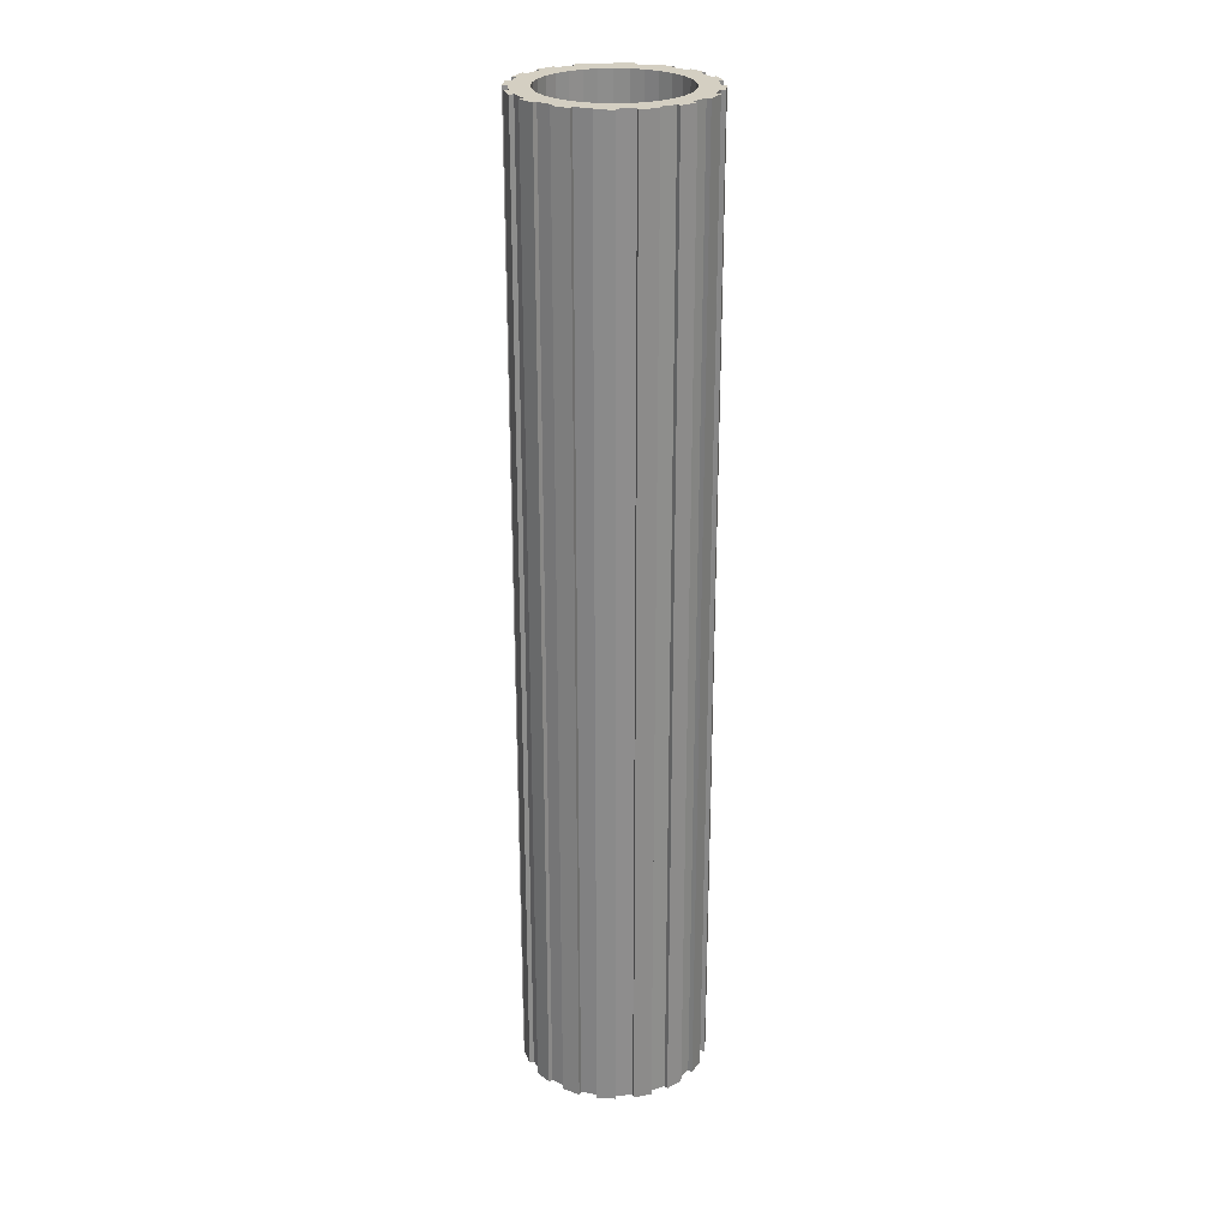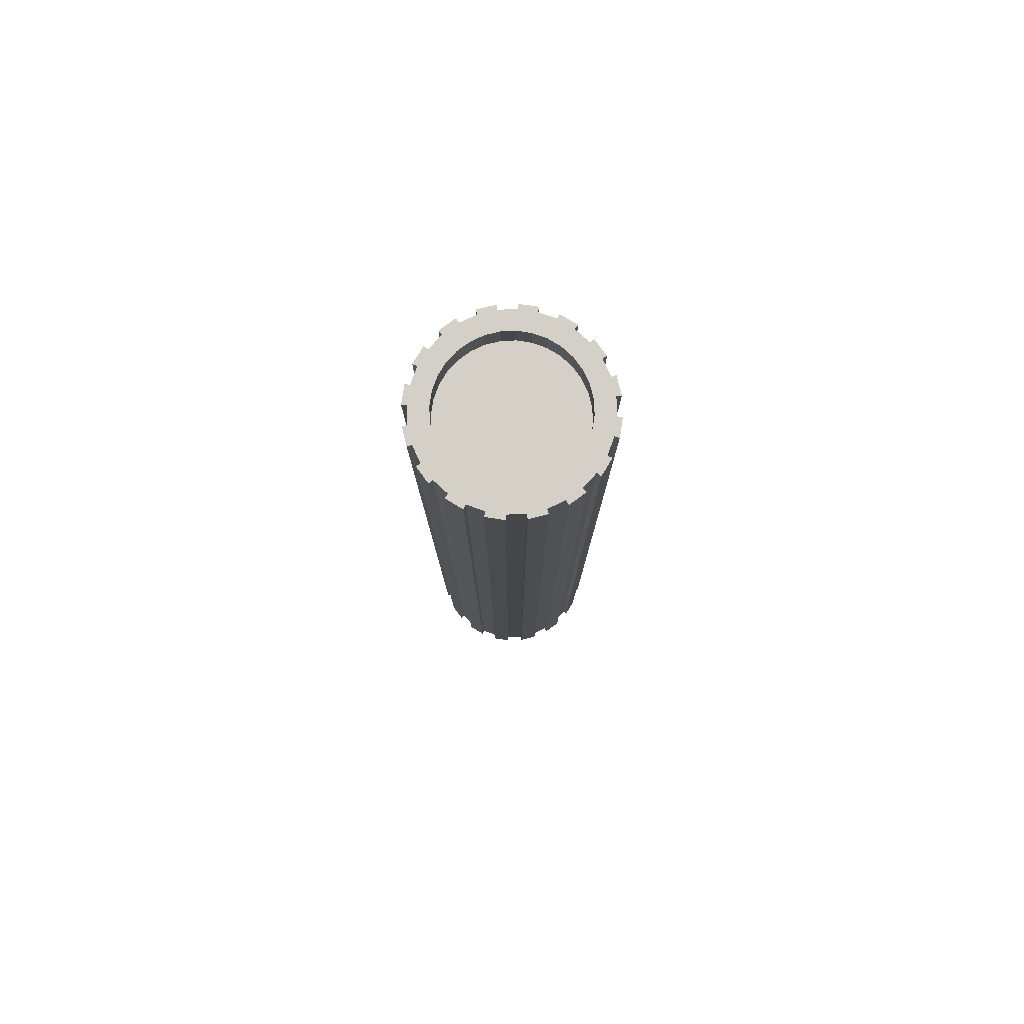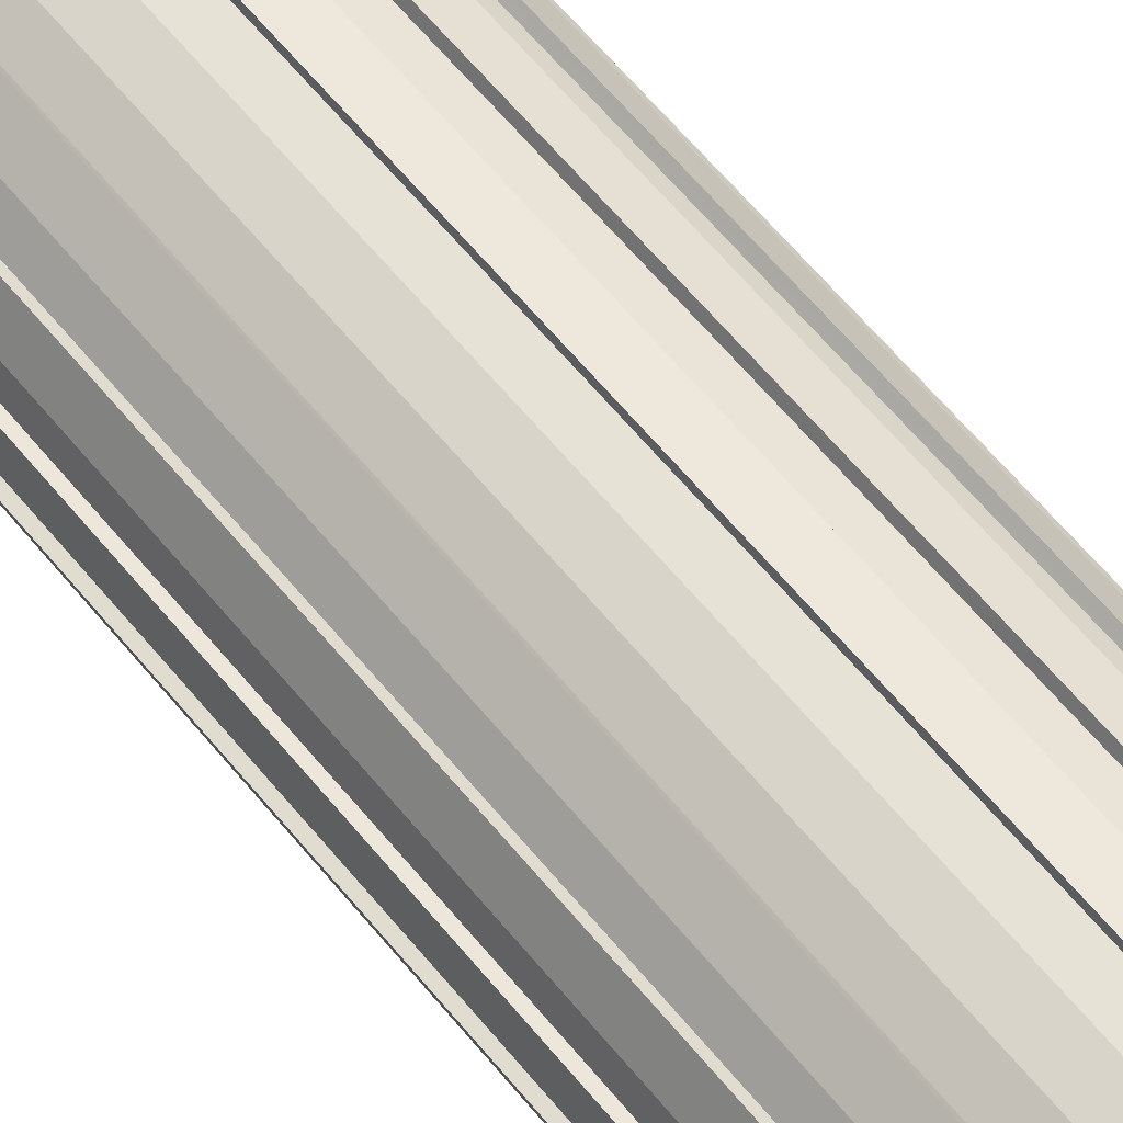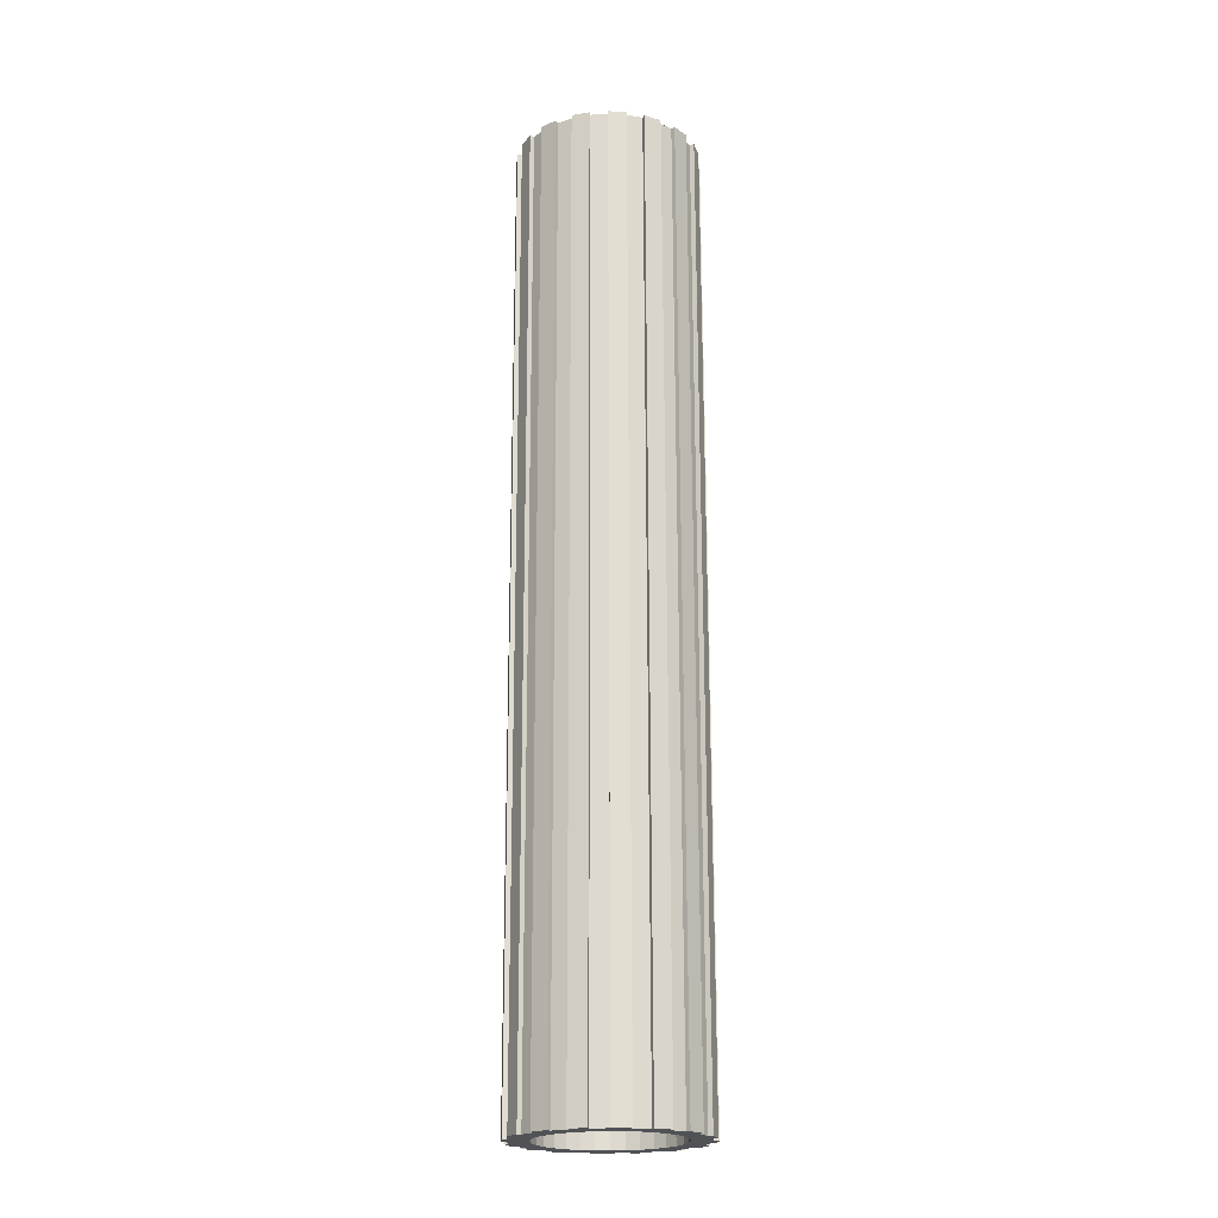
<metadata>
{"format":"obj","ext":"obj","renderer":"f3d","projection":"perspective","resolution":1024,"background":"white","views":[{"elev":25.6,"azim":179.5,"up":"+Z"},{"elev":79.8,"azim":-176.8,"up":"+Z"},{"elev":56.8,"azim":-37.6,"up":"+Y"},{"elev":-21.1,"azim":-101.3,"up":"+Z"}]}
</metadata>
<code>
o Cylinder
v 0.08837 0.0127 0.4975
v 0.08837 0.01067 -0.4709
v 0.08668 0.02994 0.4975
v 0.08668 0.02791 -0.471
v 0.08165 0.04652 0.4974
v 0.08165 0.04449 -0.471
v 0.07348 0.0618 0.4973
v 0.07348 0.05977 -0.4711
v 0.06249 0.07519 0.4972
v 0.06249 0.07316 -0.4712
v 0.0491 0.08618 0.4972
v 0.0491 0.08415 -0.4712
v 0.03382 0.09434 0.4972
v 0.03382 0.09231 -0.4713
v 0.01724 0.09937 0.4971
v 0.01724 0.09734 -0.4713
v -0 0.1011 0.4971
v 0 0.09904 -0.4713
v -0.01724 0.09937 0.4971
v -0.01724 0.09734 -0.4713
v -0.03382 0.09434 0.4972
v -0.03382 0.09231 -0.4713
v -0.0491 0.08618 0.4972
v -0.0491 0.08415 -0.4712
v -0.06249 0.07519 0.4972
v -0.06249 0.07316 -0.4712
v -0.07348 0.0618 0.4973
v -0.07348 0.05977 -0.4711
v -0.08165 0.04652 0.4974
v -0.08165 0.04449 -0.471
v -0.08668 0.02994 0.4975
v -0.08668 0.02791 -0.471
v -0.08837 0.0127 0.4975
v -0.08837 0.01067 -0.4709
v -0.08668 -0.004542 0.4976
v -0.08668 -0.006572 -0.4708
v -0.08165 -0.02112 0.4977
v -0.08165 -0.02315 -0.4707
v -0.07348 -0.0364 0.4978
v -0.07348 -0.03843 -0.4707
v -0.06249 -0.04979 0.4978
v -0.06249 -0.05182 -0.4706
v -0.0491 -0.06078 0.4979
v -0.0491 -0.06281 -0.4705
v -0.03382 -0.06895 0.4979
v -0.03382 -0.07098 -0.4705
v -0.01724 -0.07398 0.498
v -0.01724 -0.07601 -0.4705
v -0 -0.07567 0.498
v 0 -0.0777 -0.4705
v 0.01724 -0.07398 0.498
v 0.01724 -0.07601 -0.4705
v 0.03382 -0.06895 0.4979
v 0.03382 -0.07098 -0.4705
v 0.0491 -0.06078 0.4979
v 0.0491 -0.06281 -0.4705
v 0.06249 -0.04979 0.4978
v 0.06249 -0.05182 -0.4706
v 0.07348 -0.0364 0.4978
v 0.07348 -0.03843 -0.4707
v 0.08165 -0.02112 0.4977
v 0.08165 -0.02315 -0.4707
v 0.08668 -0.004542 0.4976
v 0.08668 -0.006572 -0.4708
v 0.09301 0.01272 0.4975
v 0.09301 0.01065 -0.4709
v 0.09122 0.02879 -0.471
v 0.09122 0.03087 0.4975
v 0.08593 0.04831 0.4974
v 0.08593 0.04624 -0.471
v 0.07734 0.06232 -0.4711
v 0.07734 0.06439 0.4973
v 0.06577 0.07849 0.4972
v 0.06577 0.07641 -0.4712
v 0.05167 0.08798 -0.4712
v 0.05167 0.09006 0.4972
v 0.03559 0.09865 0.4972
v 0.03559 0.09658 -0.4713
v 0.01815 0.1019 -0.4713
v 0.01815 0.1039 0.4971
v -0 0.1057 0.4971
v 0 0.1037 -0.4713
v -0.01815 0.1019 -0.4713
v -0.01815 0.1039 0.4971
v -0.03559 0.09865 0.4972
v -0.03559 0.09658 -0.4713
v -0.05167 0.08798 -0.4712
v -0.05167 0.09006 0.4972
v -0.06577 0.07849 0.4972
v -0.06577 0.07641 -0.4712
v -0.07734 0.06232 -0.4711
v -0.07734 0.06439 0.4973
v -0.08593 0.04831 0.4974
v -0.08593 0.04624 -0.471
v -0.09122 0.02879 -0.471
v -0.09122 0.03087 0.4975
v -0.09301 0.01272 0.4975
v -0.09301 0.01065 -0.4709
v -0.09122 -0.007499 -0.4708
v -0.09122 -0.005425 0.4976
v -0.08593 -0.02287 0.4977
v -0.08593 -0.02495 -0.4707
v -0.07734 -0.04103 -0.4707
v -0.07734 -0.03895 0.4978
v -0.06577 -0.05305 0.4978
v -0.06577 -0.05512 -0.4706
v -0.05167 -0.06669 -0.4705
v -0.05167 -0.06462 0.4979
v -0.03559 -0.07321 0.4979
v -0.03559 -0.07529 -0.4705
v -0.01815 -0.08058 -0.4705
v -0.01815 -0.0785 0.498
v -0 -0.08029 0.498
v 0 -0.08236 -0.4705
v 0.01815 -0.08058 -0.4705
v 0.01815 -0.0785 0.498
v 0.03559 -0.07321 0.4979
v 0.03559 -0.07529 -0.4705
v 0.05167 -0.06669 -0.4705
v 0.05167 -0.06462 0.4979
v 0.06577 -0.05305 0.4978
v 0.06577 -0.05512 -0.4706
v 0.07734 -0.04103 -0.4707
v 0.07734 -0.03895 0.4978
v 0.08593 -0.02287 0.4977
v 0.08593 -0.02495 -0.4707
v 0.09122 -0.007499 -0.4708
v 0.09122 -0.005425 0.4976
v 0.06929 0.0127 0.4975
v 0.06796 0.02622 0.4975
v 0.06402 0.03921 0.4974
v 0.05761 0.05119 0.4974
v 0.04899 0.06169 0.4973
v 0.0385 0.07031 0.4973
v 0.02652 0.07671 0.4972
v 0.01352 0.08066 0.4972
v -0 0.08199 0.4972
v -0.01352 0.08066 0.4972
v -0.02652 0.07671 0.4972
v -0.0385 0.07031 0.4973
v -0.04899 0.06169 0.4973
v -0.05761 0.05119 0.4974
v -0.06402 0.03921 0.4974
v -0.06796 0.02622 0.4975
v -0.06929 0.0127 0.4975
v -0.06796 -0.000819 0.4976
v -0.06402 -0.01382 0.4977
v -0.05761 -0.0258 0.4977
v -0.04899 -0.0363 0.4978
v -0.0385 -0.04491 0.4978
v -0.02652 -0.05132 0.4979
v -0.01352 -0.05526 0.4979
v -0 -0.05659 0.4979
v 0.01352 -0.05526 0.4979
v 0.02652 -0.05132 0.4979
v 0.0385 -0.04491 0.4978
v 0.04899 -0.0363 0.4978
v 0.05761 -0.0258 0.4977
v 0.06402 -0.01382 0.4977
v 0.06796 -0.000819 0.4976
v 0.06929 0.01255 0.4673
v 0.06796 0.02607 0.4672
v 0.06402 0.03907 0.4671
v 0.05761 0.05105 0.4671
v 0.04899 0.06155 0.467
v 0.0385 0.07017 0.467
v 0.02652 0.07657 0.467
v 0.01352 0.08051 0.4669
v -0 0.08184 0.4669
v -0.01352 0.08051 0.4669
v -0.02652 0.07657 0.467
v -0.0385 0.07017 0.467
v -0.04899 0.06155 0.467
v -0.05761 0.05105 0.4671
v -0.06402 0.03907 0.4671
v -0.06796 0.02607 0.4672
v -0.06929 0.01255 0.4673
v -0.06796 -0.000964 0.4673
v -0.06402 -0.01396 0.4674
v -0.05761 -0.02594 0.4675
v -0.04899 -0.03644 0.4675
v -0.0385 -0.04506 0.4675
v -0.02652 -0.05146 0.4676
v -0.01352 -0.0554 0.4676
v -0 -0.05674 0.4676
v 0.01352 -0.0554 0.4676
v 0.02652 -0.05146 0.4676
v 0.0385 -0.04506 0.4675
v 0.04899 -0.03644 0.4675
v 0.05761 -0.02594 0.4675
v 0.06402 -0.01396 0.4674
v 0.06796 -0.000964 0.4673
v 0.06768 0.02413 -0.471
v 0.069 0.01067 -0.4709
v 0.06375 0.03707 -0.471
v 0.05737 0.049 -0.4711
v 0.04879 0.05946 -0.4711
v 0.03834 0.06804 -0.4712
v 0.02641 0.07442 -0.4712
v 0.01346 0.07835 -0.4712
v 0 0.07967 -0.4712
v -0.01346 0.07835 -0.4712
v -0.02641 0.07442 -0.4712
v -0.03834 0.06804 -0.4712
v -0.04879 0.05946 -0.4711
v -0.05737 0.049 -0.4711
v -0.06375 0.03707 -0.471
v -0.06768 0.02413 -0.471
v -0.069 0.01067 -0.4709
v -0.06768 -0.002793 -0.4708
v -0.06375 -0.01574 -0.4708
v -0.05737 -0.02767 -0.4707
v -0.04879 -0.03812 -0.4707
v -0.03834 -0.04671 -0.4706
v -0.02641 -0.05308 -0.4706
v -0.01346 -0.05701 -0.4706
v 0 -0.05833 -0.4706
v 0.01346 -0.05701 -0.4706
v 0.02641 -0.05308 -0.4706
v 0.03834 -0.04671 -0.4706
v 0.04879 -0.03812 -0.4707
v 0.05737 -0.02767 -0.4707
v 0.06375 -0.01574 -0.4708
v 0.06768 -0.002793 -0.4708
v 0.06768 0.02436 -0.4242
v 0.069 0.01089 -0.4241
v 0.06375 0.0373 -0.4242
v 0.05737 0.04923 -0.4243
v 0.04879 0.05969 -0.4243
v 0.03834 0.06827 -0.4244
v 0.02641 0.07464 -0.4244
v 0.01346 0.07857 -0.4244
v 0 0.0799 -0.4244
v -0.01346 0.07857 -0.4244
v -0.02641 0.07464 -0.4244
v -0.03834 0.06827 -0.4244
v -0.04879 0.05969 -0.4243
v -0.05737 0.04923 -0.4243
v -0.06375 0.0373 -0.4242
v -0.06768 0.02436 -0.4242
v -0.069 0.01089 -0.4241
v -0.06768 -0.002569 -0.424
v -0.06375 -0.01551 -0.424
v -0.05737 -0.02744 -0.4239
v -0.04879 -0.0379 -0.4239
v -0.03834 -0.04648 -0.4238
v -0.02641 -0.05286 -0.4238
v -0.01346 -0.05679 -0.4238
v 0 -0.05811 -0.4238
v 0.01346 -0.05679 -0.4238
v 0.02641 -0.05286 -0.4238
v 0.03834 -0.04648 -0.4238
v 0.04879 -0.0379 -0.4239
v 0.05737 -0.02744 -0.4239
v 0.06375 -0.01551 -0.424
v 0.06768 -0.002569 -0.424
f 2 3 1
f 9 72 73
f 6 7 5
f 25 90 26
f 10 11 9
f 61 124 125
f 14 15 13
f 7 71 72
f 17 20 19
f 26 87 24
f 21 24 23
f 60 124 59
f 25 28 27
f 23 89 25
f 29 32 31
f 42 105 106
f 33 36 35
f 23 87 88
f 37 40 39
f 42 103 40
f 41 44 43
f 5 70 6
f 45 48 47
f 39 105 41
f 50 51 49
f 58 121 122
f 54 55 53
f 4 70 67
f 58 59 57
f 40 104 39
f 20 203 22
f 62 63 61
f 56 122 119
f 11 135 134
f 67 69 68
f 71 73 72
f 75 77 76
f 79 81 80
f 84 86 85
f 88 90 89
f 92 94 93
f 96 98 97
f 100 102 101
f 104 106 105
f 108 110 109
f 112 114 113
f 115 117 116
f 119 121 120
f 123 125 124
f 127 65 128
f 60 126 123
f 44 108 43
f 8 74 71
f 62 125 126
f 43 109 45
f 9 74 10
f 46 107 44
f 27 91 92
f 46 109 110
f 27 93 29
f 64 128 63
f 30 91 28
f 11 75 76
f 1 128 65
f 29 94 30
f 13 76 77
f 64 66 127
f 48 112 47
f 12 78 75
f 47 113 49
f 13 78 14
f 50 111 48
f 31 95 96
f 50 113 114
f 31 97 33
f 34 95 32
f 15 79 80
f 33 98 34
f 17 80 81
f 52 116 51
f 16 82 79
f 53 116 117
f 17 82 18
f 52 118 115
f 36 100 35
f 54 117 118
f 35 101 37
f 38 99 36
f 19 83 84
f 38 101 102
f 19 85 21
f 1 66 2
f 56 120 55
f 22 83 20
f 3 67 68
f 57 120 121
f 21 86 22
f 5 68 69
f 149 180 148
f 29 144 143
f 49 152 47
f 5 130 3
f 23 139 21
f 41 148 39
f 57 158 157
f 15 135 13
f 33 144 31
f 49 154 153
f 7 131 5
f 25 140 23
f 41 150 149
f 59 159 158
f 17 136 15
f 33 146 145
f 53 154 51
f 9 132 7
f 27 141 25
f 43 151 150
f 63 159 61
f 19 137 17
f 37 146 35
f 55 155 53
f 11 133 9
f 29 142 27
f 45 152 151
f 3 129 1
f 63 129 160
f 21 138 19
f 39 147 37
f 55 157 156
f 176 184 192
f 136 167 135
f 150 181 149
f 137 168 136
f 151 182 150
f 138 169 137
f 152 183 151
f 139 170 138
f 153 184 152
f 140 171 139
f 154 185 153
f 141 172 140
f 155 186 154
f 142 173 141
f 156 187 155
f 143 174 142
f 130 161 129
f 157 188 156
f 144 175 143
f 131 162 130
f 158 189 157
f 145 176 144
f 132 163 131
f 159 190 158
f 146 177 145
f 133 164 132
f 160 191 159
f 147 178 146
f 134 165 133
f 129 192 160
f 148 179 147
f 135 166 134
f 218 251 219
f 38 212 40
f 56 221 58
f 12 199 14
f 32 207 208
f 48 217 50
f 4 195 6
f 24 203 204
f 40 213 42
f 60 221 222
f 16 199 200
f 34 208 209
f 50 218 52
f 8 195 196
f 26 204 205
f 42 214 44
f 62 222 223
f 18 200 201
f 34 210 36
f 54 218 219
f 10 196 197
f 26 206 28
f 46 214 215
f 64 223 224
f 18 202 20
f 36 211 38
f 54 220 56
f 10 198 12
f 28 207 30
f 46 216 48
f 4 194 193
f 64 194 2
f 243 235 227
f 205 238 206
f 220 251 252
f 206 239 207
f 193 226 225
f 220 253 221
f 207 240 208
f 195 225 227
f 222 253 254
f 208 241 209
f 195 228 196
f 222 255 223
f 209 242 210
f 197 228 229
f 224 255 256
f 210 243 211
f 197 230 198
f 194 256 226
f 211 244 212
f 198 231 199
f 212 245 213
f 200 231 232
f 213 246 214
f 200 233 201
f 214 247 215
f 201 234 202
f 215 248 216
f 202 235 203
f 216 249 217
f 203 236 204
f 217 250 218
f 204 237 205
f 2 4 3
f 9 7 72
f 6 8 7
f 25 89 90
f 10 12 11
f 61 59 124
f 14 16 15
f 7 8 71
f 17 18 20
f 26 90 87
f 21 22 24
f 60 123 124
f 25 26 28
f 23 88 89
f 29 30 32
f 42 41 105
f 33 34 36
f 23 24 87
f 37 38 40
f 42 106 103
f 41 42 44
f 5 69 70
f 45 46 48
f 39 104 105
f 50 52 51
f 58 57 121
f 54 56 55
f 4 6 70
f 58 60 59
f 40 103 104
f 20 202 203
f 62 64 63
f 56 58 122
f 11 13 135
f 67 70 69
f 71 74 73
f 75 78 77
f 79 82 81
f 84 83 86
f 88 87 90
f 92 91 94
f 96 95 98
f 100 99 102
f 104 103 106
f 108 107 110
f 112 111 114
f 115 118 117
f 119 122 121
f 123 126 125
f 127 66 65
f 60 62 126
f 44 107 108
f 8 10 74
f 62 61 125
f 43 108 109
f 9 73 74
f 46 110 107
f 27 28 91
f 46 45 109
f 27 92 93
f 64 127 128
f 30 94 91
f 11 12 75
f 1 63 128
f 29 93 94
f 13 11 76
f 64 2 66
f 48 111 112
f 12 14 78
f 47 112 113
f 13 77 78
f 50 114 111
f 31 32 95
f 50 49 113
f 31 96 97
f 34 98 95
f 15 16 79
f 33 97 98
f 17 15 80
f 52 115 116
f 16 18 82
f 53 51 116
f 17 81 82
f 52 54 118
f 36 99 100
f 54 53 117
f 35 100 101
f 38 102 99
f 19 20 83
f 38 37 101
f 19 84 85
f 1 65 66
f 56 119 120
f 22 86 83
f 3 4 67
f 57 55 120
f 21 85 86
f 5 3 68
f 149 181 180
f 29 31 144
f 49 153 152
f 5 131 130
f 23 140 139
f 41 149 148
f 57 59 158
f 15 136 135
f 33 145 144
f 49 51 154
f 7 132 131
f 25 141 140
f 41 43 150
f 59 61 159
f 17 137 136
f 33 35 146
f 53 155 154
f 9 133 132
f 27 142 141
f 43 45 151
f 63 160 159
f 19 138 137
f 37 147 146
f 55 156 155
f 11 134 133
f 29 143 142
f 45 47 152
f 3 130 129
f 63 1 129
f 21 139 138
f 39 148 147
f 55 57 157
f 192 161 162
f 162 163 164
f 164 165 166
f 166 167 168
f 168 169 170
f 170 171 172
f 172 173 174
f 174 175 176
f 176 177 178
f 178 179 180
f 180 181 182
f 182 183 184
f 184 185 186
f 186 187 188
f 188 189 190
f 190 191 192
f 192 162 164
f 164 166 168
f 168 170 172
f 172 174 176
f 176 178 180
f 180 182 184
f 184 186 188
f 188 190 192
f 192 164 168
f 168 172 176
f 176 180 184
f 184 188 192
f 192 168 176
f 136 168 167
f 150 182 181
f 137 169 168
f 151 183 182
f 138 170 169
f 152 184 183
f 139 171 170
f 153 185 184
f 140 172 171
f 154 186 185
f 141 173 172
f 155 187 186
f 142 174 173
f 156 188 187
f 143 175 174
f 130 162 161
f 157 189 188
f 144 176 175
f 131 163 162
f 158 190 189
f 145 177 176
f 132 164 163
f 159 191 190
f 146 178 177
f 133 165 164
f 160 192 191
f 147 179 178
f 134 166 165
f 129 161 192
f 148 180 179
f 135 167 166
f 218 250 251
f 38 211 212
f 56 220 221
f 12 198 199
f 32 30 207
f 48 216 217
f 4 193 195
f 24 22 203
f 40 212 213
f 60 58 221
f 16 14 199
f 34 32 208
f 50 217 218
f 8 6 195
f 26 24 204
f 42 213 214
f 62 60 222
f 18 16 200
f 34 209 210
f 54 52 218
f 10 8 196
f 26 205 206
f 46 44 214
f 64 62 223
f 18 201 202
f 36 210 211
f 54 219 220
f 10 197 198
f 28 206 207
f 46 215 216
f 4 2 194
f 64 224 194
f 227 225 226
f 226 256 255
f 255 254 253
f 253 252 251
f 251 250 249
f 249 248 247
f 247 246 245
f 245 244 243
f 243 242 241
f 241 240 239
f 239 238 237
f 237 236 235
f 235 234 233
f 233 232 231
f 231 230 229
f 229 228 227
f 227 226 255
f 255 253 251
f 251 249 247
f 247 245 243
f 243 241 239
f 239 237 235
f 235 233 231
f 231 229 227
f 227 255 251
f 251 247 243
f 243 239 235
f 235 231 227
f 227 251 243
f 205 237 238
f 220 219 251
f 206 238 239
f 193 194 226
f 220 252 253
f 207 239 240
f 195 193 225
f 222 221 253
f 208 240 241
f 195 227 228
f 222 254 255
f 209 241 242
f 197 196 228
f 224 223 255
f 210 242 243
f 197 229 230
f 194 224 256
f 211 243 244
f 198 230 231
f 212 244 245
f 200 199 231
f 213 245 246
f 200 232 233
f 214 246 247
f 201 233 234
f 215 247 248
f 202 234 235
f 216 248 249
f 203 235 236
f 217 249 250
f 204 236 237

</code>
